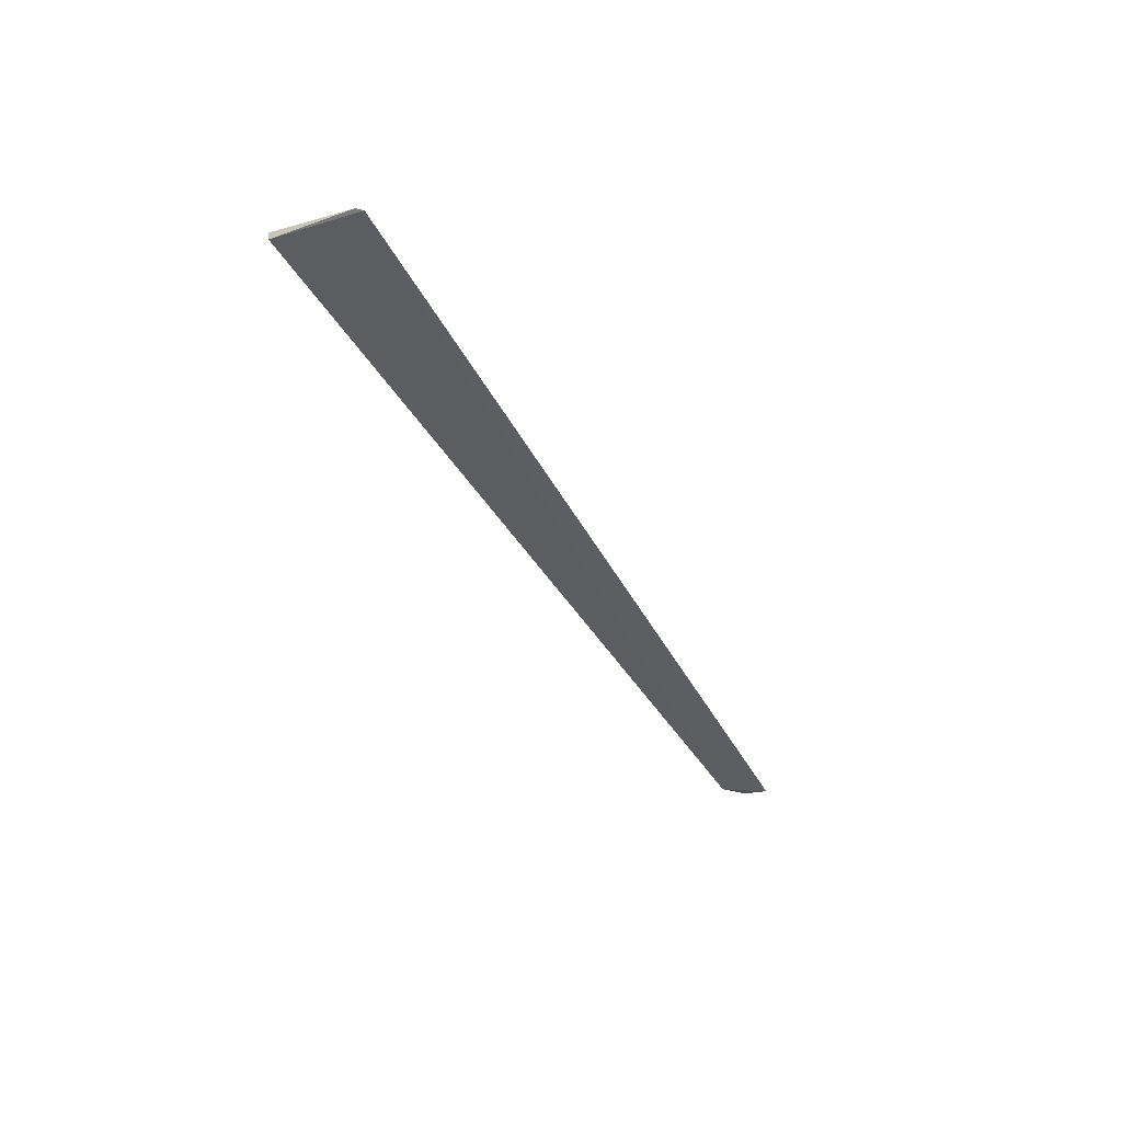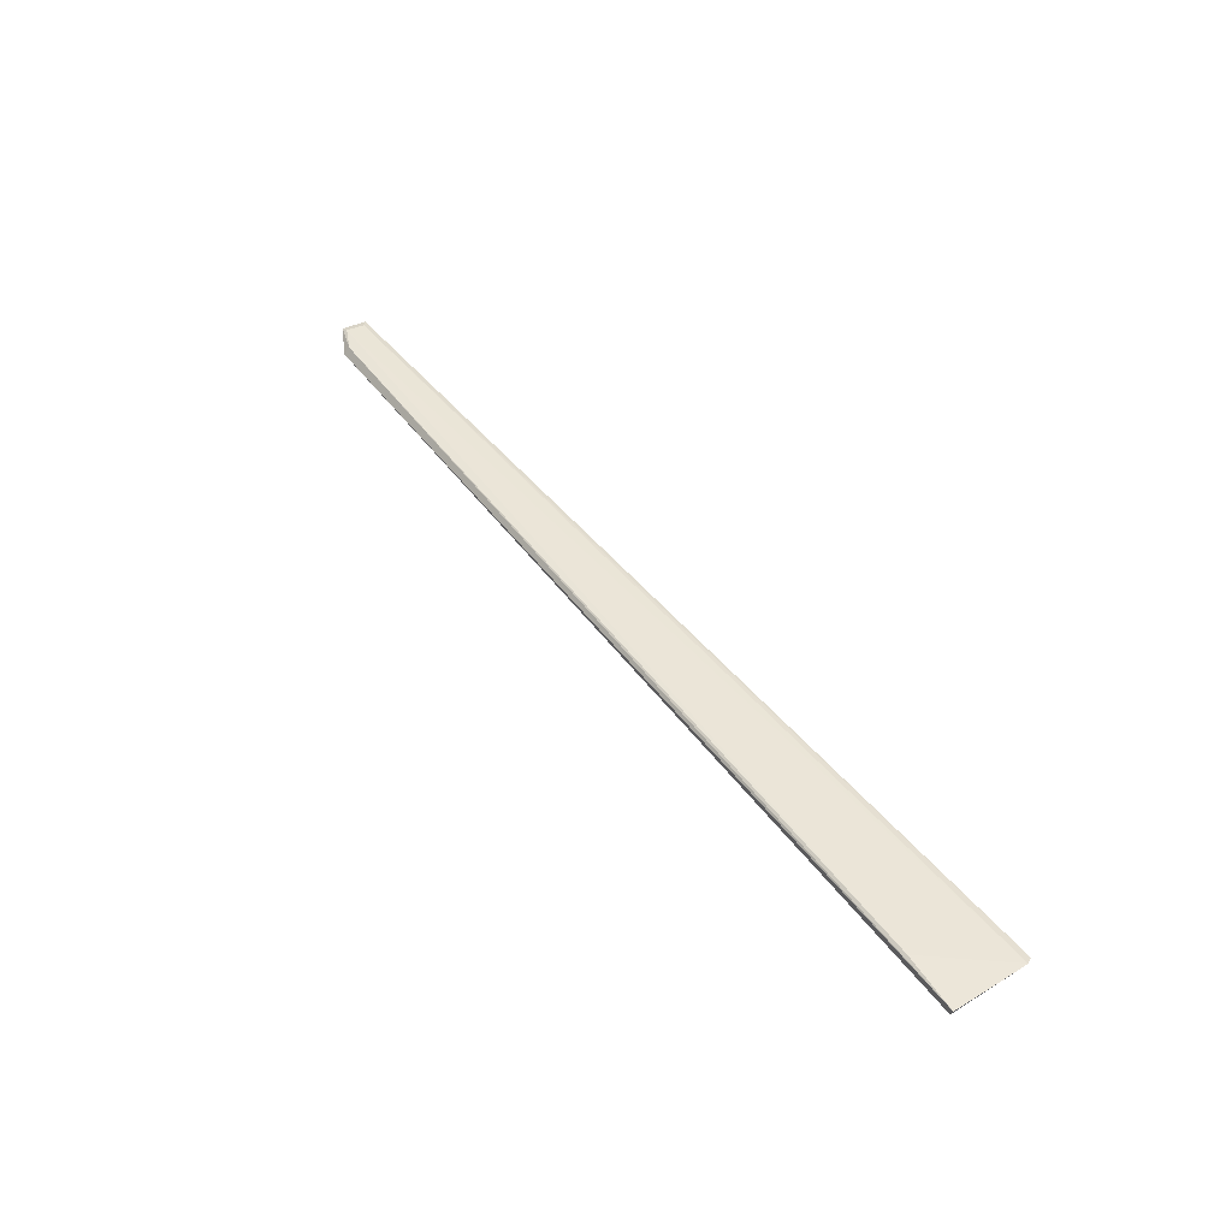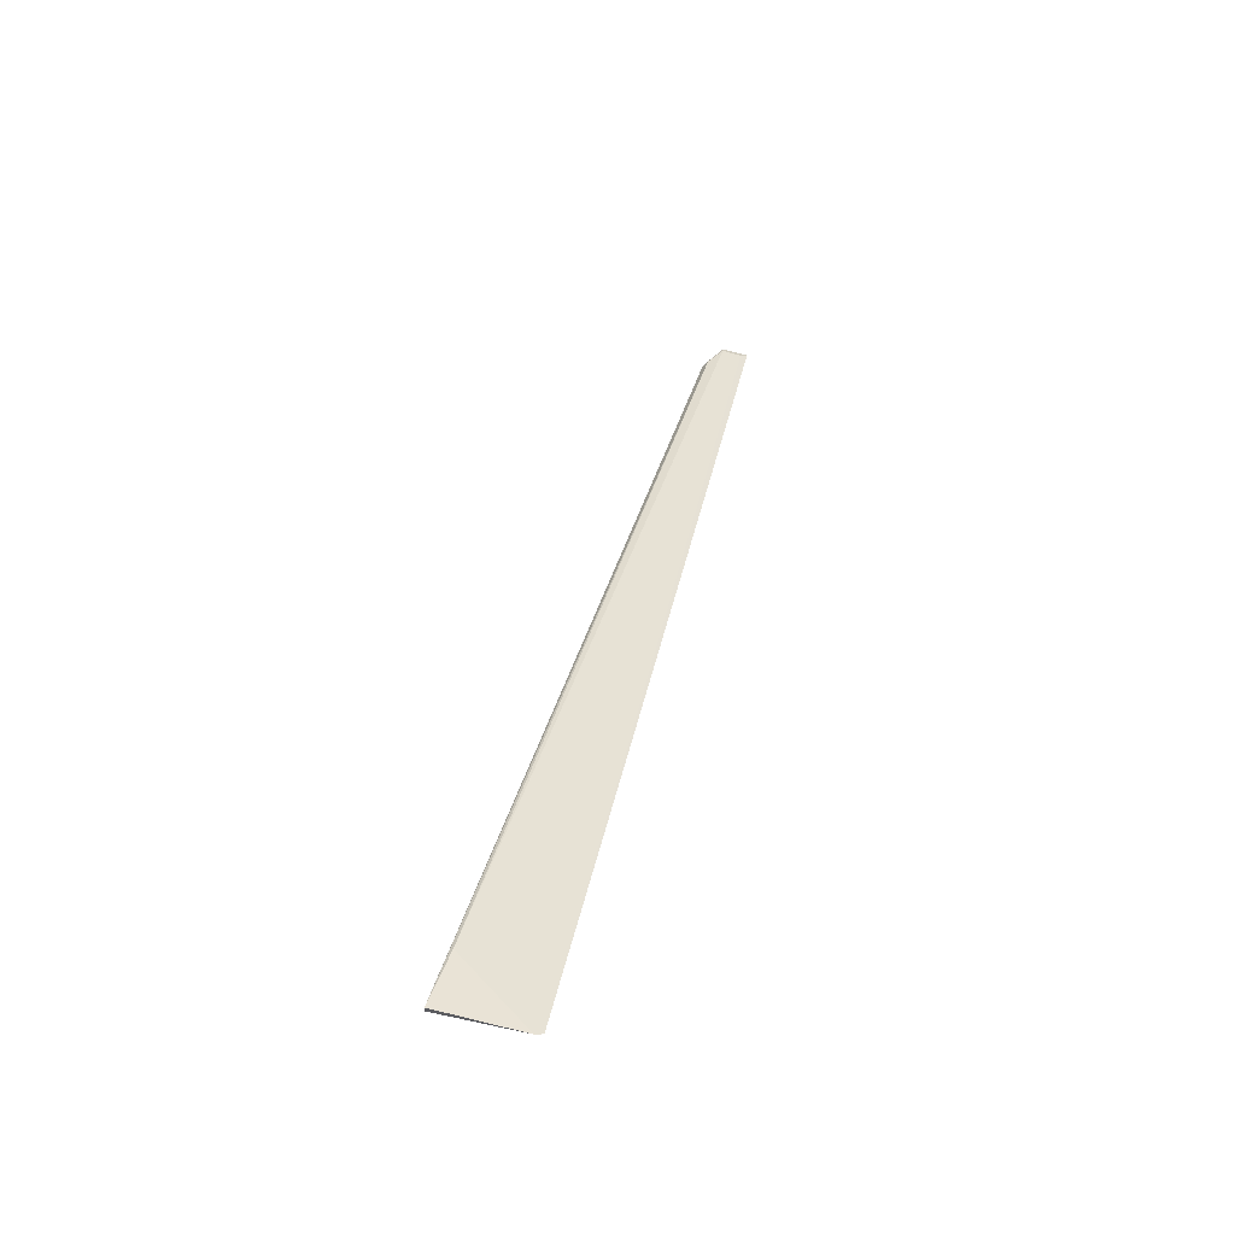
<metadata>
{"format":"obj","ext":"obj","renderer":"f3d","projection":"perspective","resolution":1024,"background":"white","views":[{"elev":-38.1,"azim":114.2,"up":"+Z"},{"elev":48.6,"azim":52.7,"up":"+Z"},{"elev":38.1,"azim":101.5,"up":"+Z"}]}
</metadata>
<code>
v 0.0495 -0.1004 0.02932
v 0.04939 -0.1101 0.03042
v -0.06256 -0.1049 0.02837
v -0.06584 -0.0997 0.02858
v -0.06513 -0.1028 0.02931
v 0.04908 -0.0996 0.02907
v 0.04242 -0.1094 0.03054
v -0.06505 -0.1004 0.02894
v -0.06595 -0.1029 0.02906
v 0.04918 -0.1102 0.0297
v -0.06232 -0.1042 0.02921
f 6 3 4
f 7 2 1
f 7 1 5
f 8 5 1
f 8 4 5
f 8 6 4
f 8 1 6
f 9 5 4
f 9 4 3
f 10 6 1
f 10 1 2
f 10 2 3
f 10 3 6
f 11 7 5
f 11 3 2
f 11 2 7
f 11 9 3
f 11 5 9

</code>
